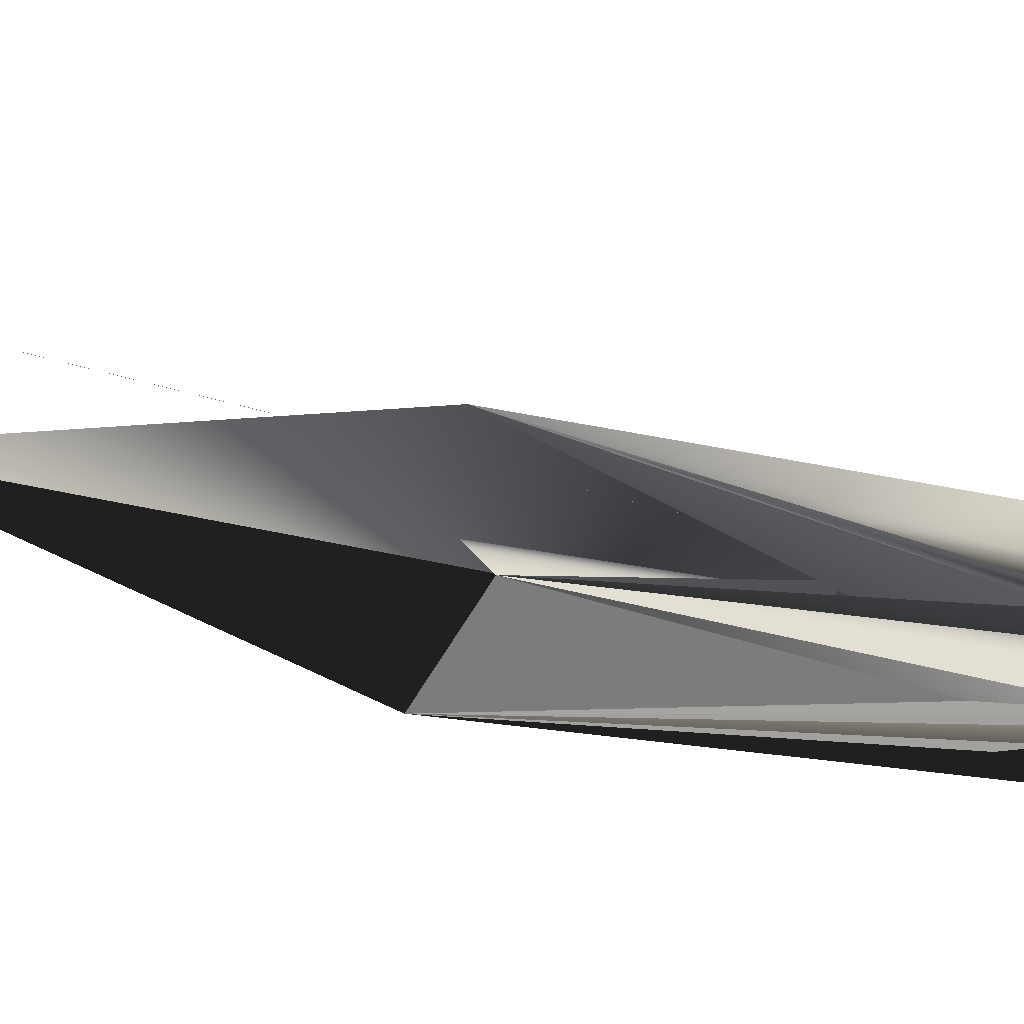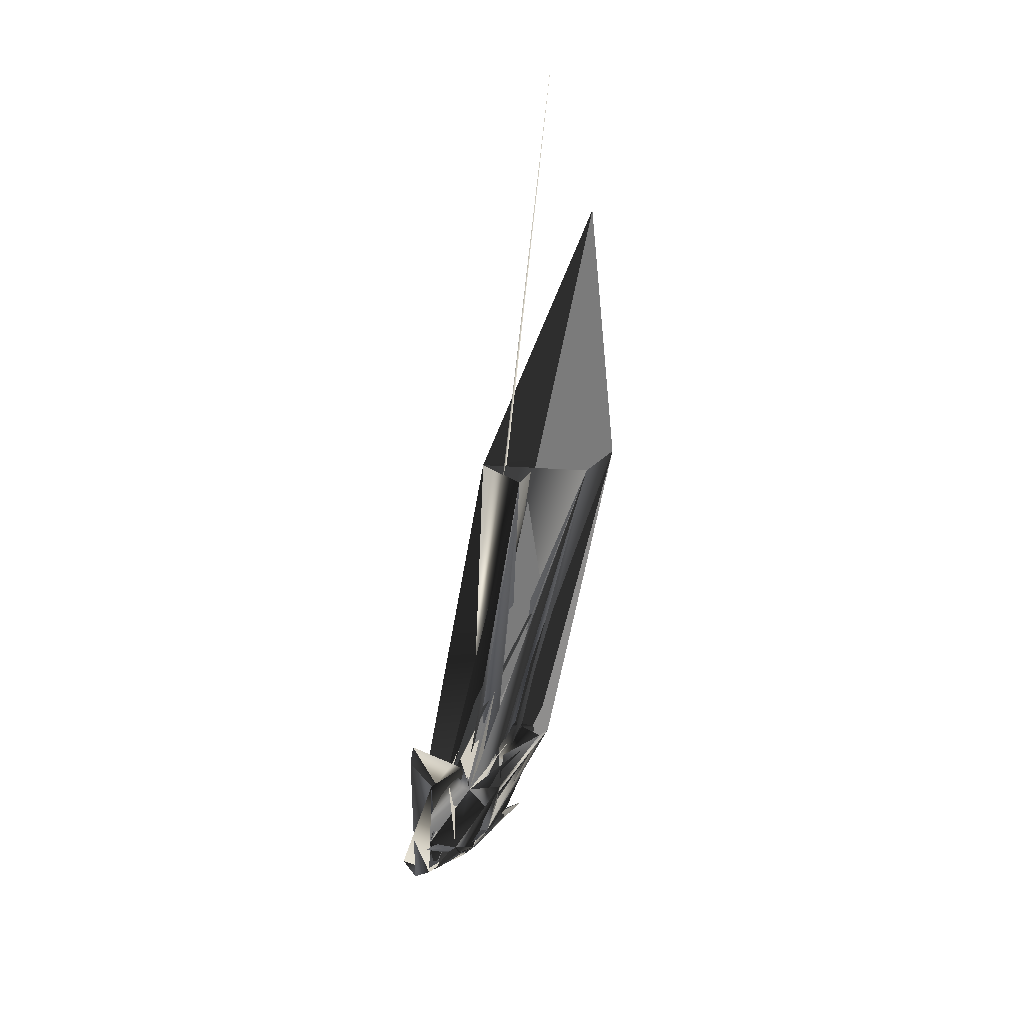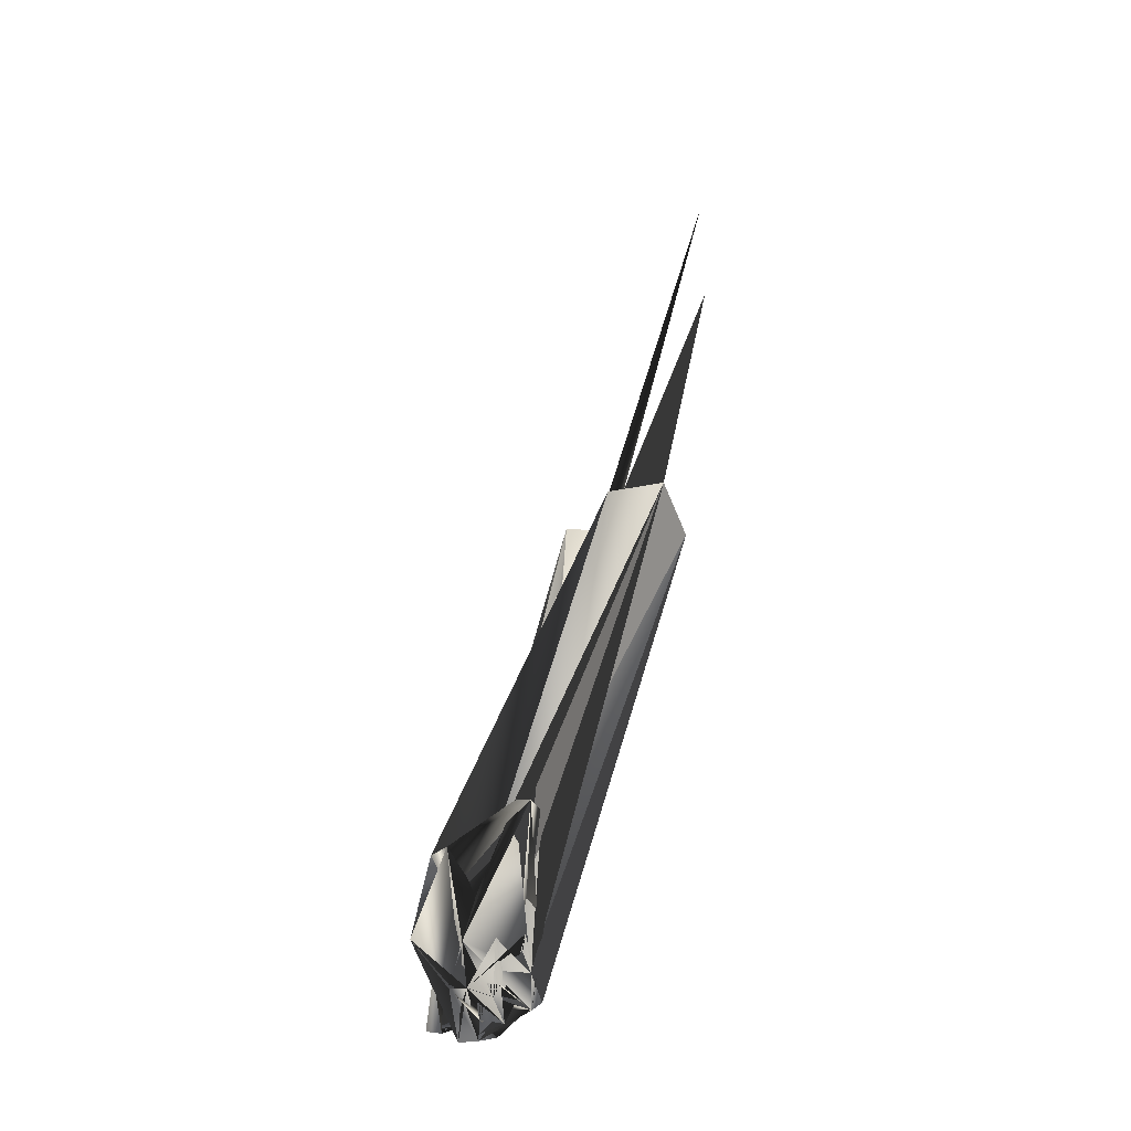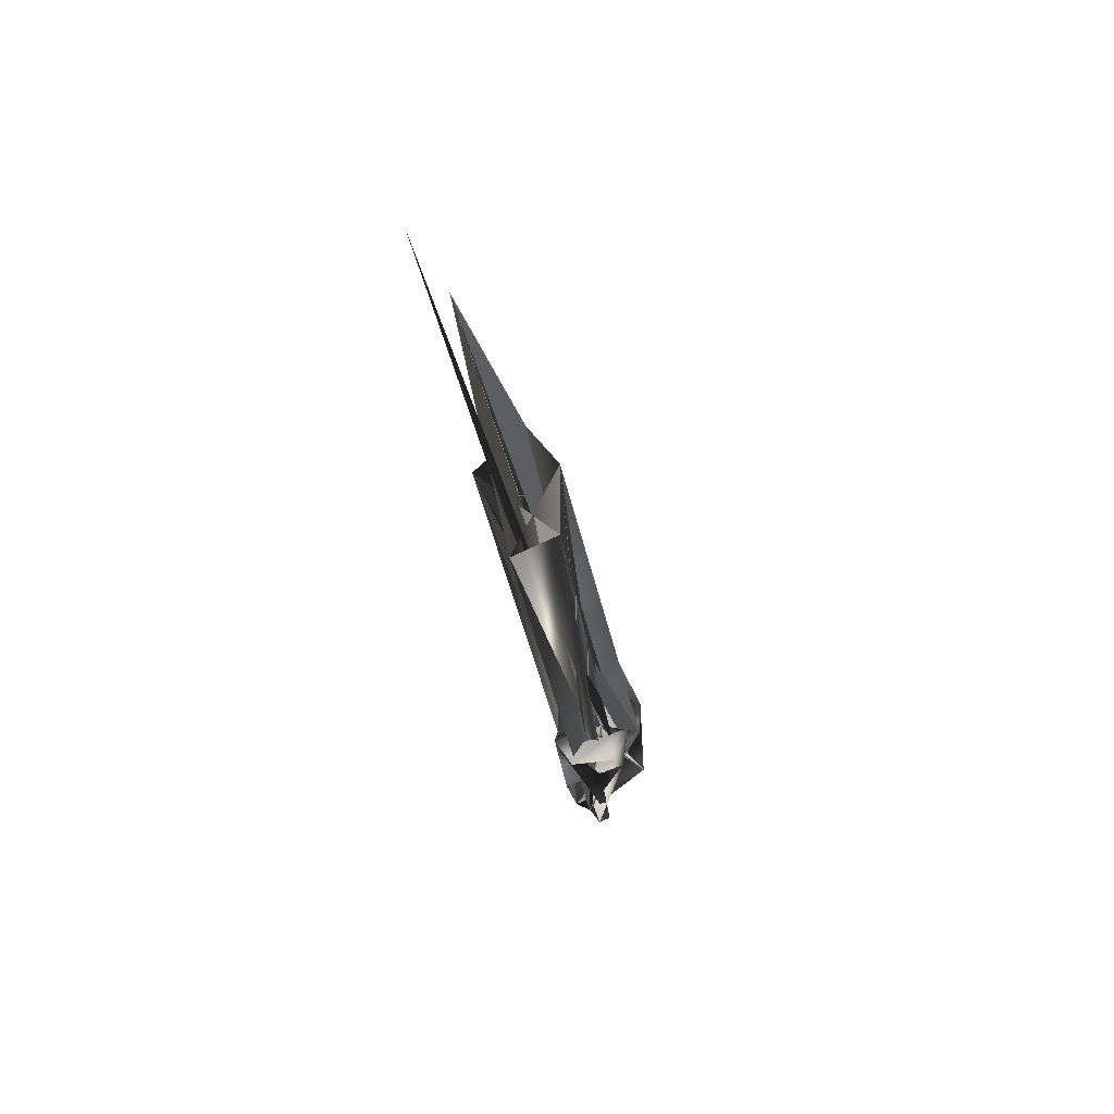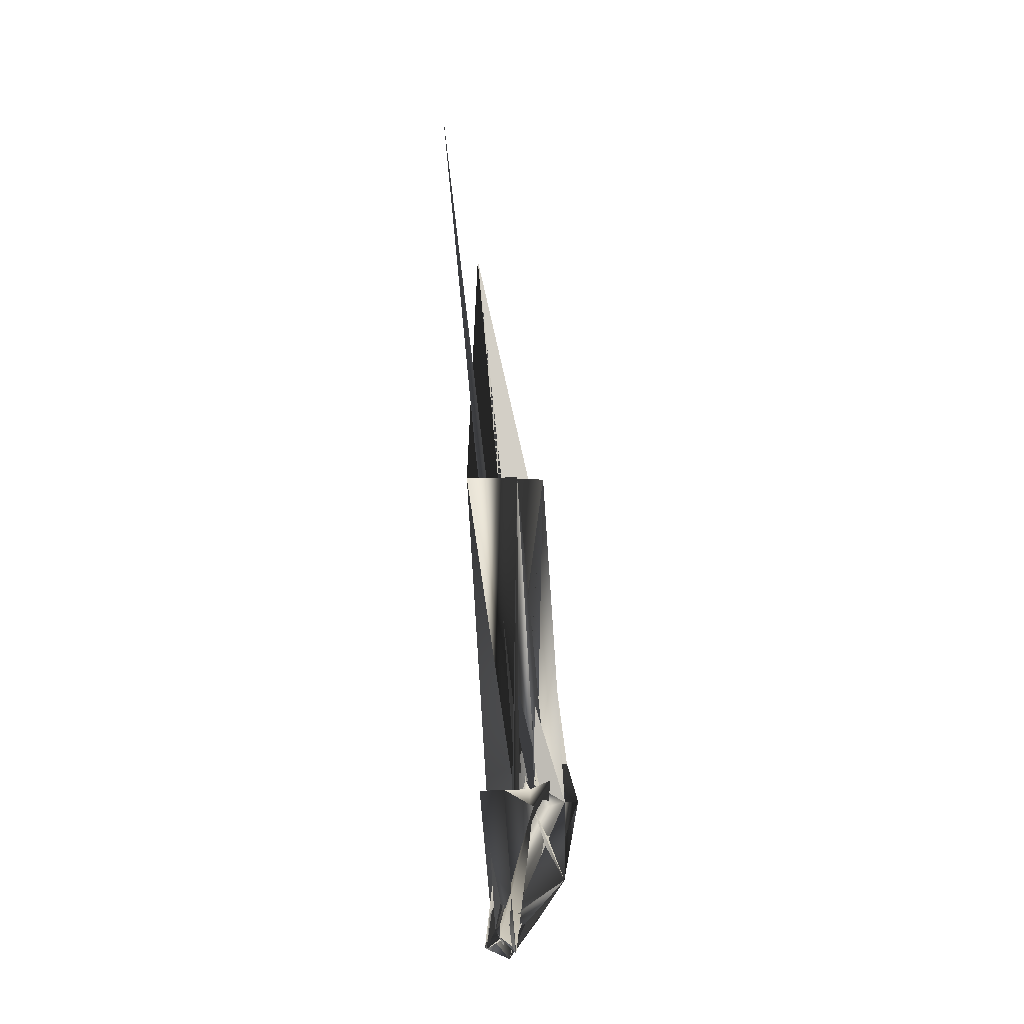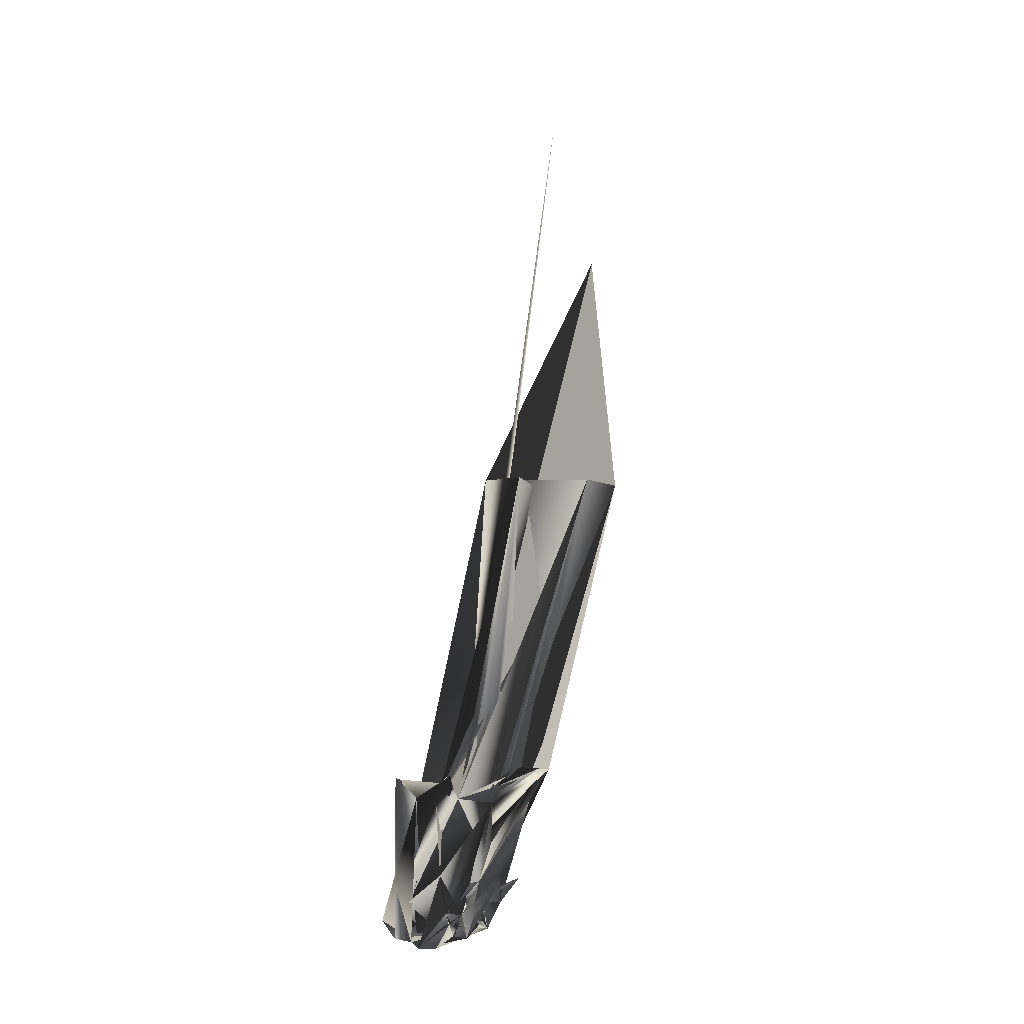
<metadata>
{"format":"obj","ext":"obj","renderer":"f3d","projection":"perspective","resolution":1024,"background":"white","views":[{"elev":-63.5,"azim":-108.7,"up":"+Z"},{"elev":32.9,"azim":37.7,"up":"+Y"},{"elev":-32.0,"azim":117.3,"up":"+Y"},{"elev":66.2,"azim":-32.3,"up":"+Y"},{"elev":0.0,"azim":-10.0,"up":"+Y"},{"elev":-2.5,"azim":41.2,"up":"+Y"}]}
</metadata>
<code>
o body_Plane
v -0.2847 5.581 0.2937
v 0.754 4.995 0.1281
v 0.7796 4.897 -0.1443
v 0.8647 4.857 0.1012
v 0.8215 4.828 0.2258
v 0.9428 4.735 0.02747
v 0.8956 4.727 0.1785
v 0.8694 4.723 -0.1389
v 0.6834 4.567 0.3823
v 0.7336 4.518 0.2973
v 0.6598 4.504 -0.1658
v 0.891 4.478 -0.1892
v 0.6267 4.471 0.3479
v 0.5581 4.445 0.5758
v 0.5805 4.438 0.4311
v 0.8849 4.429 0.1268
v 0.9168 4.427 0.02043
v 0.5881 4.388 -0.1202
v 0.7295 4.386 -0.1892
v 0.6606 4.381 0.2803
v 0.7393 4.345 0.259
v 0.6392 4.326 -0.1474
v 0.6591 4.3 0.2503
v 0.9729 4.267 -0.1604
v 0.6 4.252 0.08965
v 0.9966 4.226 0.01356
v 0.9781 4.216 0.1212
v 0.7721 4.198 -0.1543
v 0.6181 4.184 0.04525
v 0.6758 4.154 -0.1183
v 0.7017 4.151 0.1909
v 0.8296 4.15 0.198
v 0.941 4.038 0.07448
v 0.6475 4.029 0.03472
v 0.9896 4.029 -0.1304
v 0.8636 4.028 0.1168
v 0.9835 4.028 -0.004503
v 0.7494 4.02 0.1293
v 0.8164 4.001 -0.118
v 0.7138 3.975 -0.08796
v 0.727 3.956 0.02375
v 0.9863 3.939 0.08711
v 1.017 3.919 0.01371
v 0.7647 3.918 0.1582
v 0.902 3.918 0.1587
v 1.013 3.914 -0.1223
v 0.8367 3.879 -0.1958
v 0.7342 3.856 -0.06975
v 1.027 3.855 0.1377
v 0.7474 3.848 0.05451
v 0.9421 3.814 0.2032
v 1.05 3.811 0.03193
v 0.8011 3.81 0.1871
v 1.036 3.8 -0.1141
v 0.8571 3.757 -0.09174
v 0.7679 3.74 0.08527
v 0.7546 3.737 -0.05154
v 1.043 3.601 0.2058
v 0.9433 3.595 0.2476
v 0.8687 3.578 0.2585
v 1.088 3.553 0.1123
v 1.058 3.541 -0.004133
v 0.8614 3.513 0.1682
v 0.9269 3.511 0.01847
v 0.8518 3.5 0.05387
v 1.054 3.303 0.3249
v 1.003 3.298 0.3416
v 0.927 3.28 0.3632
v 1.09 3.254 0.2464
v 1.067 3.243 0.1406
v 0.9312 3.215 0.2858
v 0.9762 3.213 0.1596
v 0.9246 3.202 0.1894
v 1.035 3.179 0.3701
v 0.8948 3.171 0.4147
v 0.9524 3.17 0.4135
v 0.917 3.16 0.3261
v 1.07 3.156 0.3046
v 0.9181 3.147 0.2405
v 0.9738 3.144 0.2192
v 1.07 3.143 0.213
v 0.9376 3.14 0.4499
v 0.8688 3.136 0.4374
v 1.073 3.112 0.3825
v 0.9268 3.103 0.3556
v 1.073 3.101 0.313
v 0.9108 3.093 0.5009
v 0.9278 3.09 0.2701
v 0.9809 3.086 0.2488
v 1.073 3.086 0.2426
v 0.8483 3.085 0.4663
v 0.9498 3.032 0.4339
v 0.9941 3.031 0.478
v 1.064 3.027 0.4097
v 1.071 3.025 0.3501
v 0.9482 3.025 0.3615
v 0.9487 3.017 0.3068
v 1.071 3.014 0.271
v 0.9491 3.012 0.2652
v 0.9937 3.008 0.2371
v 1.071 3.007 0.2289
v 0.9746 3.007 0.5184
v 0.917 3.002 0.465
v 0.8382 2.997 0.5856
v 0.7863 2.983 0.5144
v 0.9243 2.983 0.4998
v 0.9166 2.951 0.5856
v 1.011 2.95 0.5275
v 1.064 2.938 0.4527
v 0.9107 2.935 0.5578
v 0.9496 2.934 0.462
v 0.9295 2.93 0.5256
v 1.071 2.928 0.3829
v 0.9482 2.927 0.3892
v 0.9487 2.921 0.327
v 1.071 2.917 0.2866
v 0.7539 2.917 0.5711
v 0.9491 2.914 0.2707
v 0.9937 2.911 0.2369
v 1.071 2.91 0.227
v 0.8021 2.904 0.6503
v 0.8249 2.861 0.5697
v 0.8724 2.86 0.6109
v 1.033 2.855 0.5714
v 0.9572 2.853 0.5657
v 0.9467 2.835 0.4917
v 1.064 2.832 0.4856
v 1.071 2.822 0.4147
v 0.9427 2.816 0.4118
v 0.9464 2.804 0.3629
v 1.071 2.801 0.3288
v 0.9474 2.794 0.3116
v 0.9932 2.788 0.2692
v 1.071 2.783 0.2596
v 0.9458 2.778 0.587
v 0.94 2.775 0.5342
v 0.9365 2.766 0.4134
v 0.9371 2.763 0.4956
v 0.936 2.757 0.377
v 0.9993 2.756 0.5825
v 0.9386 2.756 0.3336
v 0.9325 2.751 0.4363
v 0.9425 2.746 0.3011
v 1.017 2.739 0.5243
v 1.003 2.733 0.4911
v 1.008 2.732 0.4155
v 0.9664 2.731 0.2701
v 1.002 2.729 0.3292
v 1.006 2.725 0.4385
v 1.003 2.717 0.3516
v 1.004 2.714 0.2749
v 0.8838 2.693 0.5642
v 0.8781 2.691 0.4275
v 0.8915 2.691 0.6099
v 0.8965 2.684 0.3413
v 0.8766 2.68 0.3915
v 0.8832 2.676 0.5004
v 0.9005 2.674 0.3109
v 0.9433 2.665 0.5997
v 0.8853 2.664 0.4405
v 0.9193 2.66 0.2856
v 0.9449 2.656 0.3371
v 0.9579 2.65 0.5456
v 0.9596 2.643 0.4296
v 0.9486 2.643 0.2901
v 0.9469 2.641 0.5042
v 0.9559 2.632 0.452
v 0.8181 2.631 0.574
v 0.9526 2.626 0.3663
v 0.8418 2.626 0.3613
v 0.8228 2.624 0.6183
v 0.8475 2.618 0.3238
v 0.834 2.615 0.4387
v 0.8325 2.605 0.4037
v 0.8741 2.598 0.3002
v 0.8639 2.582 0.6132
v 0.9115 2.581 0.3557
v 0.8038 2.57 0.5202
v 0.9153 2.569 0.305
v 0.9132 2.568 0.4408
v 0.8752 2.566 0.5628
v 0.8105 2.558 0.4518
v 0.9064 2.552 0.3792
v 0.8637 2.542 0.5246
v 0.8739 2.534 0.4649
f 108 55 175 164
f 166 12 111 184
f 53 177 101 54
f 184 111 55 108
f 112 54 55 140
f 54 101 98 183
f 54 165 100 55
f 111 54 183 55
f 12 53 54 111
f 55 183 165 175
f 177 112 140 101
f 164 175 166 177
f 177 166 51 99
f 165 99 184 97
f 149 103 111 179
f 183 98 99 165
f 55 184 99 111
f 99 51 184 55
f 111 99 12 166
f 168 164 53 185
f 152 51 179 167
f 109 166 164 168
f 179 111 108 52
f 97 184 103 149
f 52 108 177 53
f 164 97 183 53
f 51 180 111 179
f 166 175 97 164
f 140 55 166 109
f 167 179 52 178
f 185 53 51 152
f 178 52 54 112
f 55 100 175 166
f 179 111 149 52
f 53 183 180 51
f 52 149 165 54
f 149 98 167 165
f 175 108 101 97
f 165 167 177 100
f 180 103 99 111
f 100 177 108 175
f 111 99 98 149
f 183 184 103 180
f 97 101 184 183
f 98 109 168 167
f 108 152 140 101
f 167 168 178 177
f 184 112 185 103
f 103 185 179 99
f 177 178 152 108
f 99 179 109 98
f 101 140 112 184
f 168 97 164 178
f 112 180 166 185
f 185 166 165 179
f 178 164 111 152
f 179 165 149 109
f 140 183 180 112
f 109 149 97 168
f 152 111 183 140
f 165 167 98 149
f 183 97 103 180
f 149 98 101 97
f 183 97 184
f 97 101 100 164
f 104 176 181 107
f 166 175 167 165
f 164 100 99 111
f 167 109 140 98
f 97 111 112 103
f 98 184 152 101
f 97 175 185 184
f 101 152 177 100
f 103 112 108 175
f 175 108 109 167
f 100 177 179 99
f 109 149 183 140
f 111 164 180 112
f 184 167 182 152
f 175 172 165 185
f 152 182 178 177
f 112 180 168 108
f 108 168 149 109
f 177 178 166 179
f 184 185 111 97
f 184 97 183
f 185 165 164 111
f 179 166 172 175
f 99 179 175 97
f 111 99 97 183
f 140 183 167 184
f 98 140 184 98
f 98 98 149
f 99 52 53 12
f 166 97 149 51
f 184 179 52 99
f 51 149 179 184
f 175 165 97 166
f 180 111 166 3
f 175 99 55 51
f 51 55 111 180
f 103 177 99 175
f 164 184 185 180
f 149 183 149 183
f 167 150 139 172
f 172 169 174 167
f 175 177 152 184
f 149 175 184 164
f 180 185 140 168
f 168 140 175 149
f 177 181 168 152
f 185 179 170 140
f 140 170 177 175
f 184 152 179 185
f 171 168 181 176
f 179 171 176 170
f 170 176 181 177
f 152 168 171 179
f 149 167 172 164
f 165 164 180 164
f 164 180 183 149
f 183 149 164 165
f 167 185 182 172
f 164 172 165 180
f 183 166 167 149
f 180 165 166 183
f 178 182 185 184
f 172 182 178 165
f 166 184 185 167
f 165 178 184 166
f 150 169 175 139
f 183 180 150 167
f 172 139 150 165
f 165 150 180 183
f 169 183 174 175
f 180 164 169 150
f 139 175 153 150
f 150 153 164 180
f 183 180 173 174
f 164 180 183 169
f 175 174 173 153
f 153 173 180 164
f 174 179 165 151
f 167 174 151 182
f 166 153 169 172
f 182 151 173 178
f 178 173 153 166
f 175 175 172 179
f 169 179 179 174
f 153 179 179 169
f 173 175 179 153
f 151 165 175 173
f 170 172 175 179 177
f 165 179 175 175
f 179 177 179 165
f 179 170 177 179
f 179 172 170 179
f 170 171 181 176
f 110 171 170 105
f 105 170 176 104
f 107 181 171 110
f 102 107 110 106
f 172 105 104 182
f 106 110 105 172
f 182 104 107 102
f 108 178 112 177
f 184 185 152 103
f 111 167 178 108
f 101 140 109 98
f 98 109 168 99
f 103 152 167 111
f 99 168 185 184
f 166 182 102 175
f 103 106 172 180
f 180 172 182 166
f 175 102 106 103
l 52 2
l 185 2
l 3 54

</code>
